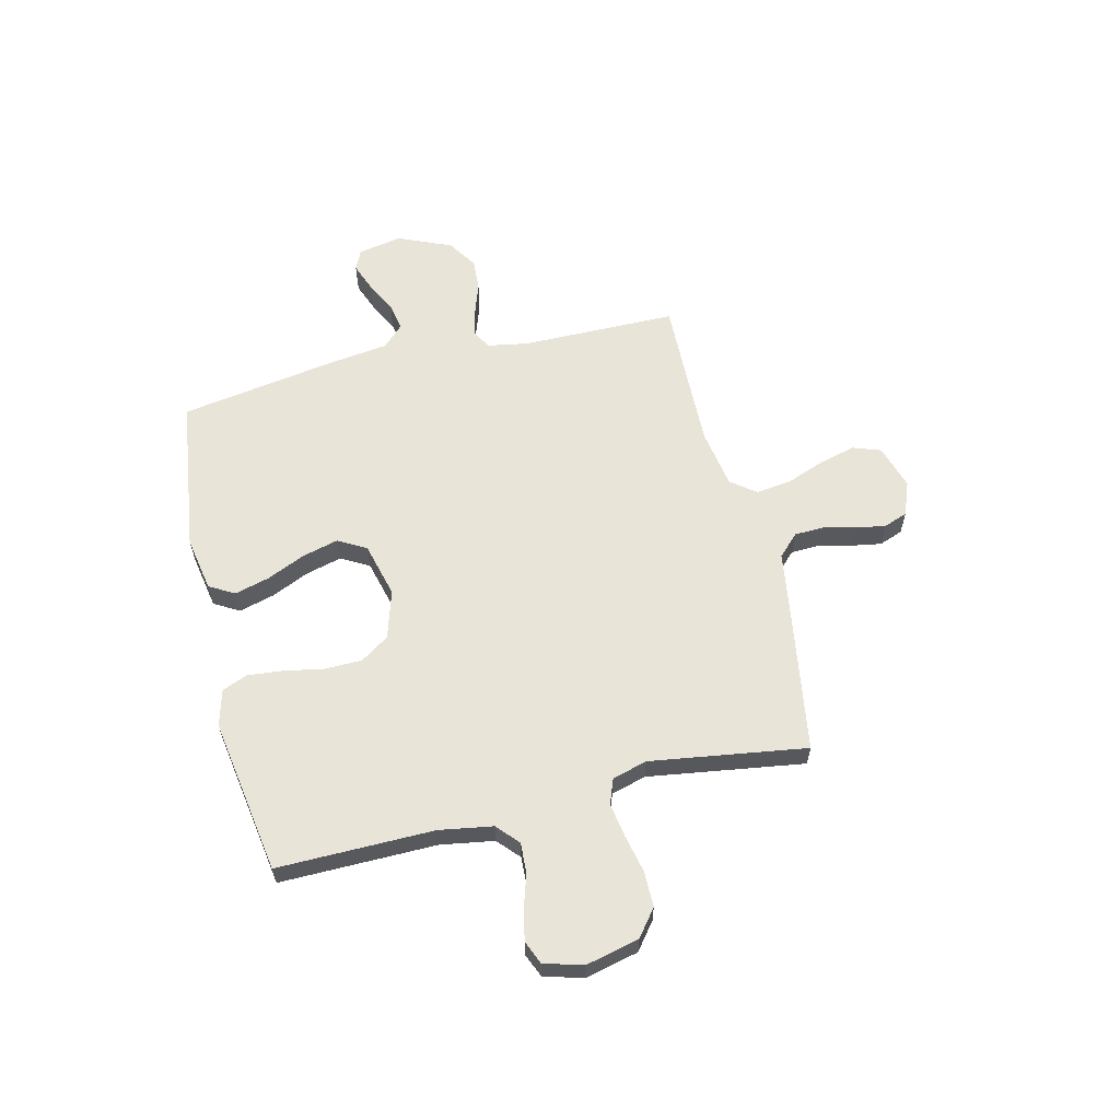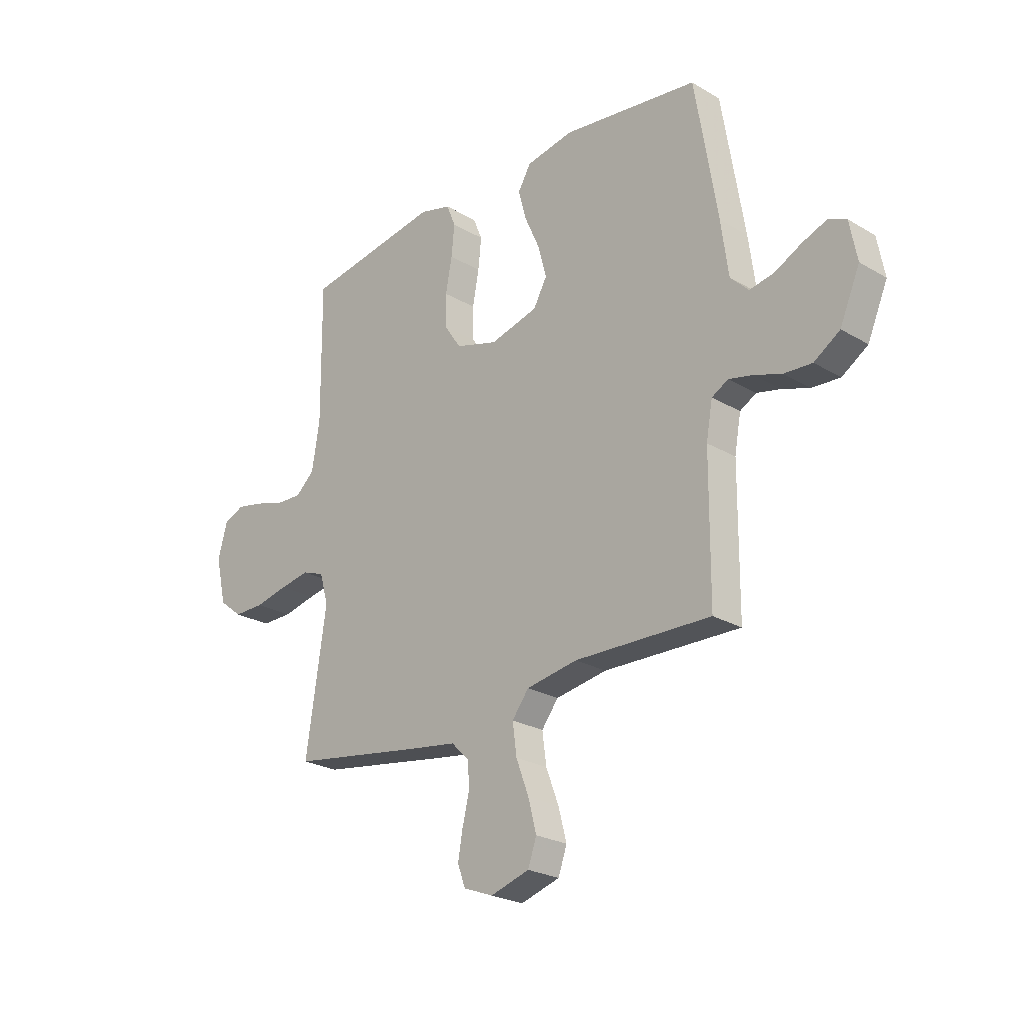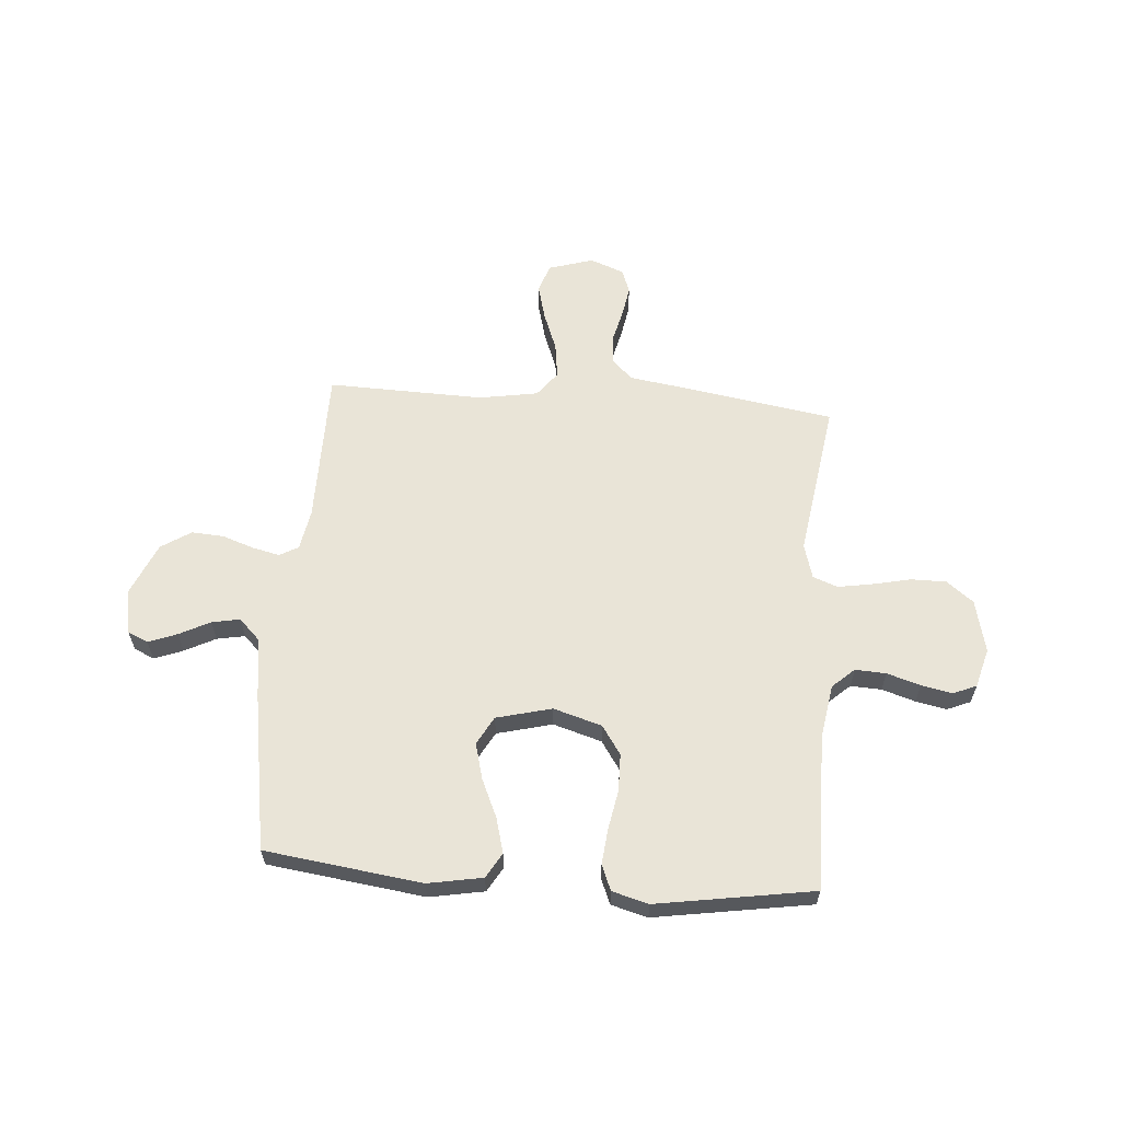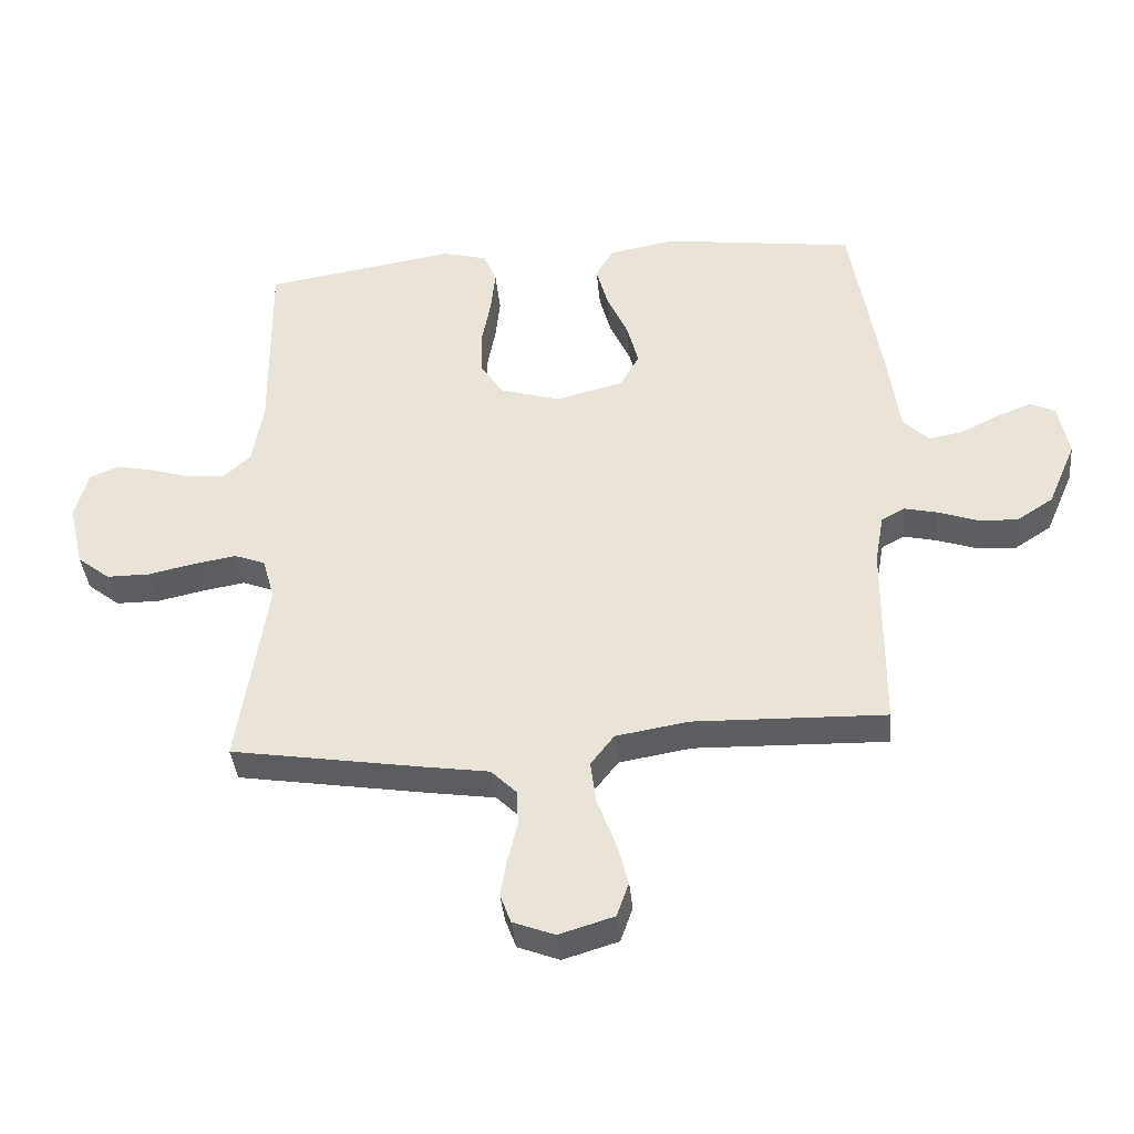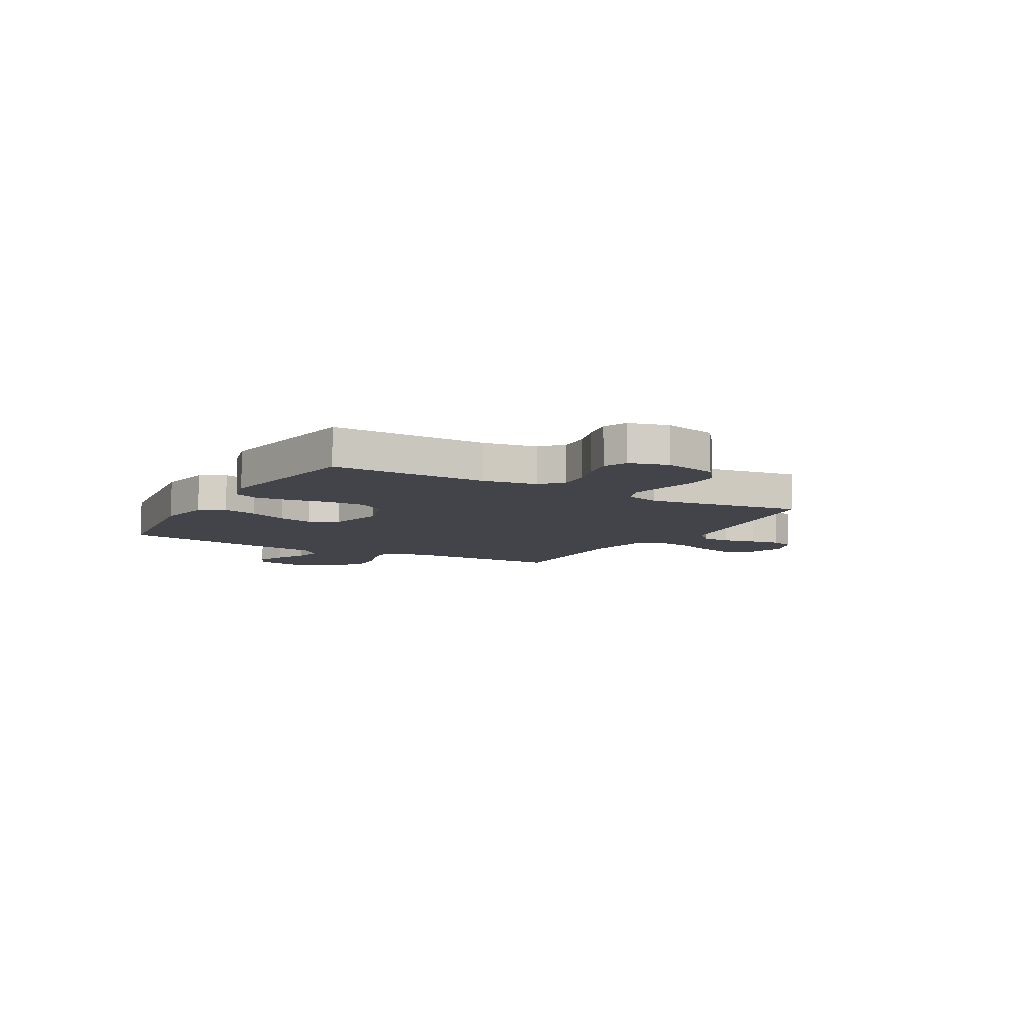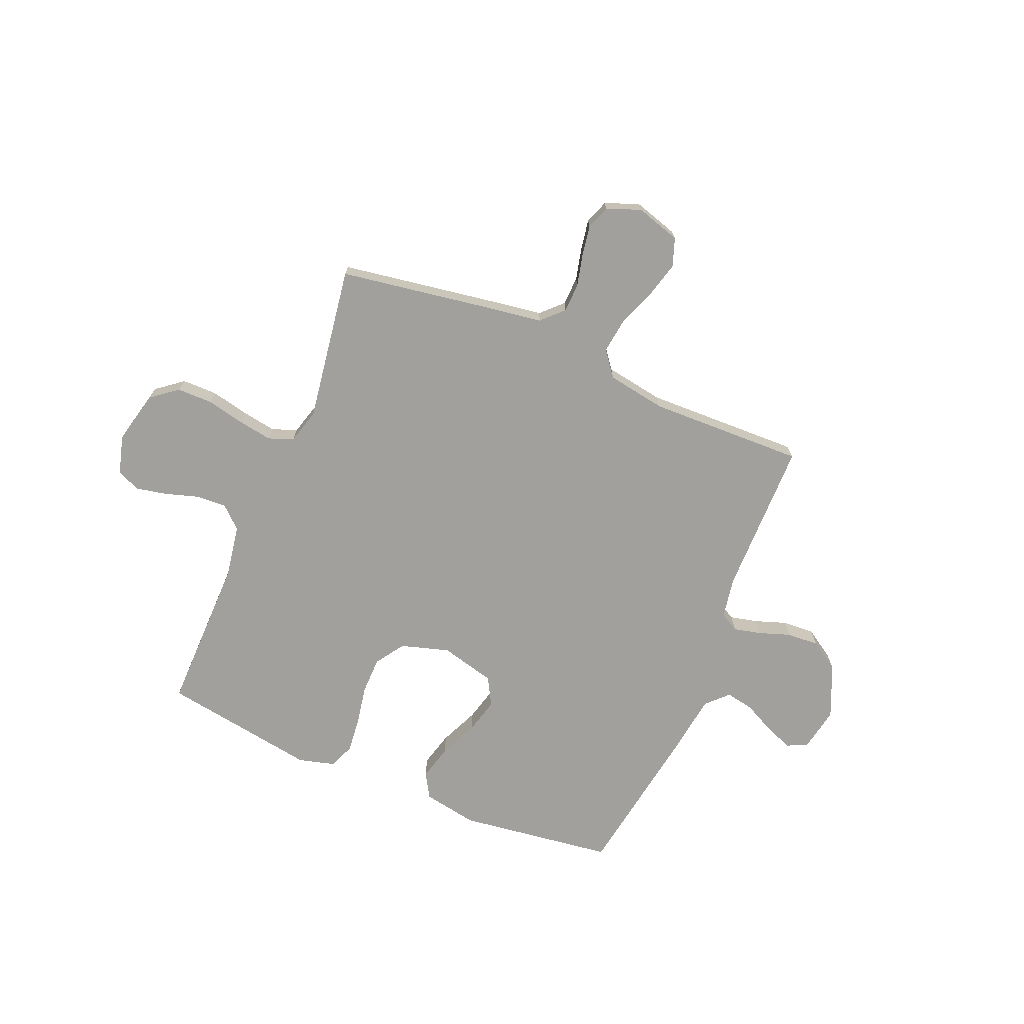
<metadata>
{"format":"obj","ext":"obj","renderer":"f3d","projection":"perspective","resolution":1024,"background":"white","views":[{"elev":60.5,"azim":76.4,"up":"+Y"},{"elev":-24.4,"azim":-134.0,"up":"+Z"},{"elev":61.0,"azim":4.4,"up":"+Y"},{"elev":-38.9,"azim":-174.5,"up":"+Z"},{"elev":-8.5,"azim":60.3,"up":"+Y"},{"elev":-71.7,"azim":157.3,"up":"+Y"}]}
</metadata>
<code>
v -0.5 0.07 -0.5
v -0.502 0.07 -0.2
v -0.516 0.07 -0.122
v -0.552 0.07 -0.102
v -0.604 0.07 -0.114
v -0.665 0.07 -0.135
v -0.727 0.07 -0.139
v -0.784 0.07 -0.102
v -0.828 0.07 0
v -0.812 0.07 0.085
v -0.773 0.07 0.103
v -0.718 0.07 0.082
v -0.659 0.07 0.052
v -0.605 0.07 0.042
v -0.565 0.07 0.082
v -0.549 0.07 0.2
v -0.5 0.07 0.5
v -0.2 0.07 0.54
v -0.095 0.07 0.521
v -0.067 0.07 0.473
v -0.085 0.07 0.406
v -0.118 0.07 0.332
v -0.136 0.07 0.263
v -0.106 0.07 0.209
v 0 0.07 0.182
v 0.093 0.07 0.21
v 0.13 0.07 0.265
v 0.131 0.07 0.337
v 0.117 0.07 0.412
v 0.11 0.07 0.48
v 0.13 0.07 0.529
v 0.2 0.07 0.548
v 0.5 0.07 0.5
v 0.497 0.07 0.2
v 0.514 0.07 0.097
v 0.556 0.07 0.059
v 0.615 0.07 0.062
v 0.679 0.07 0.082
v 0.738 0.07 0.094
v 0.783 0.07 0.075
v 0.804 0.07 0
v 0.78 0.07 -0.102
v 0.729 0.07 -0.142
v 0.661 0.07 -0.142
v 0.588 0.07 -0.126
v 0.522 0.07 -0.115
v 0.474 0.07 -0.133
v 0.455 0.07 -0.2
v 0.5 0.07 -0.5
v 0.2 0.07 -0.548
v 0.099 0.07 -0.563
v 0.059 0.07 -0.603
v 0.057 0.07 -0.659
v 0.072 0.07 -0.721
v 0.082 0.07 -0.779
v 0.065 0.07 -0.825
v 0 0.07 -0.85
v -0.086 0.07 -0.824
v -0.105 0.07 -0.77
v -0.087 0.07 -0.701
v -0.059 0.07 -0.627
v -0.05 0.07 -0.559
v -0.087 0.07 -0.511
v -0.2 0.07 -0.492
v -0.5 0 -0.5
v -0.502 0 -0.2
v -0.516 0 -0.122
v -0.552 0 -0.102
v -0.604 0 -0.114
v -0.665 0 -0.135
v -0.727 0 -0.139
v -0.784 0 -0.102
v -0.828 0 0
v -0.812 0 0.085
v -0.773 0 0.103
v -0.718 0 0.082
v -0.659 0 0.052
v -0.605 0 0.042
v -0.565 0 0.082
v -0.549 0 0.2
v -0.5 0 0.5
v -0.2 0 0.54
v -0.095 0 0.521
v -0.067 0 0.473
v -0.085 0 0.406
v -0.118 0 0.332
v -0.136 0 0.263
v -0.106 0 0.209
v 0 0 0.182
v 0.093 0 0.21
v 0.13 0 0.265
v 0.131 0 0.337
v 0.117 0 0.412
v 0.11 0 0.48
v 0.13 0 0.529
v 0.2 0 0.548
v 0.5 0 0.5
v 0.497 0 0.2
v 0.514 0 0.097
v 0.556 0 0.059
v 0.615 0 0.062
v 0.679 0 0.082
v 0.738 0 0.094
v 0.783 0 0.075
v 0.804 0 0
v 0.78 0 -0.102
v 0.729 0 -0.142
v 0.661 0 -0.142
v 0.588 0 -0.126
v 0.522 0 -0.115
v 0.474 0 -0.133
v 0.455 0 -0.2
v 0.5 0 -0.5
v 0.2 0 -0.548
v 0.099 0 -0.563
v 0.059 0 -0.603
v 0.057 0 -0.659
v 0.072 0 -0.721
v 0.082 0 -0.779
v 0.065 0 -0.825
v 0 0 -0.85
v -0.086 0 -0.824
v -0.105 0 -0.77
v -0.087 0 -0.701
v -0.059 0 -0.627
v -0.05 0 -0.559
v -0.087 0 -0.511
v -0.2 0 -0.492
f 59 60 61
f 58 59 61
f 57 58 61
f 56 57 61
f 55 56 61
f 54 55 61
f 53 54 61
f 52 53 61 62
f 51 52 62 63
f 50 51 63
f 49 50 63
f 48 49 63
f 43 44 45
f 42 43 45
f 41 42 45
f 40 41 45
f 39 40 45
f 38 39 45
f 37 38 45
f 36 37 45 46
f 35 36 46 47
f 32 33 34
f 31 32 34
f 30 31 34
f 29 30 34
f 28 29 34
f 35 47 48
f 34 35 48
f 28 34 48
f 27 28 48
f 20 21 22
f 19 20 22
f 18 19 22
f 17 18 22
f 16 17 22
f 15 16 22
f 14 15 22 23
f 11 12 13
f 10 11 13
f 9 10 13
f 8 9 13
f 7 8 13
f 6 7 13
f 5 6 13
f 4 5 13 14
f 14 23 24
f 4 14 24
f 3 4 24
f 64 1 2
f 48 63 64
f 27 48 64
f 26 27 64
f 64 2 3
f 26 64 3
f 25 26 3
f 3 24 25
f 125 124 123
f 125 123 122
f 125 122 121
f 125 121 120
f 125 120 119
f 125 119 118
f 125 118 117
f 126 125 117 116
f 127 126 116 115
f 127 115 114
f 127 114 113
f 127 113 112
f 109 108 107
f 109 107 106
f 109 106 105
f 109 105 104
f 109 104 103
f 109 103 102
f 109 102 101
f 110 109 101 100
f 111 110 100 99
f 98 97 96
f 98 96 95
f 98 95 94
f 98 94 93
f 98 93 92
f 112 111 99
f 112 99 98
f 112 98 92
f 112 92 91
f 86 85 84
f 86 84 83
f 86 83 82
f 86 82 81
f 86 81 80
f 86 80 79
f 87 86 79 78
f 77 76 75
f 77 75 74
f 77 74 73
f 77 73 72
f 77 72 71
f 77 71 70
f 77 70 69
f 78 77 69 68
f 88 87 78
f 88 78 68
f 88 68 67
f 66 65 128
f 128 127 112
f 128 112 91
f 128 91 90
f 67 66 128
f 67 128 90
f 67 90 89
f 89 88 67
f 1 65 66 2
f 2 66 67 3
f 3 67 68 4
f 4 68 69 5
f 5 69 70 6
f 6 70 71 7
f 7 71 72 8
f 8 72 73 9
f 9 73 74 10
f 10 74 75 11
f 11 75 76 12
f 12 76 77 13
f 13 77 78 14
f 14 78 79 15
f 15 79 80 16
f 16 80 81 17
f 17 81 82 18
f 18 82 83 19
f 19 83 84 20
f 20 84 85 21
f 21 85 86 22
f 22 86 87 23
f 23 87 88 24
f 24 88 89 25
f 25 89 90 26
f 26 90 91 27
f 27 91 92 28
f 28 92 93 29
f 29 93 94 30
f 30 94 95 31
f 31 95 96 32
f 32 96 97 33
f 33 97 98 34
f 34 98 99 35
f 35 99 100 36
f 36 100 101 37
f 37 101 102 38
f 38 102 103 39
f 39 103 104 40
f 40 104 105 41
f 41 105 106 42
f 42 106 107 43
f 43 107 108 44
f 44 108 109 45
f 45 109 110 46
f 46 110 111 47
f 47 111 112 48
f 48 112 113 49
f 49 113 114 50
f 50 114 115 51
f 51 115 116 52
f 52 116 117 53
f 53 117 118 54
f 54 118 119 55
f 55 119 120 56
f 56 120 121 57
f 57 121 122 58
f 58 122 123 59
f 59 123 124 60
f 60 124 125 61
f 61 125 126 62
f 62 126 127 63
f 63 127 128 64
f 64 128 65 1

</code>
